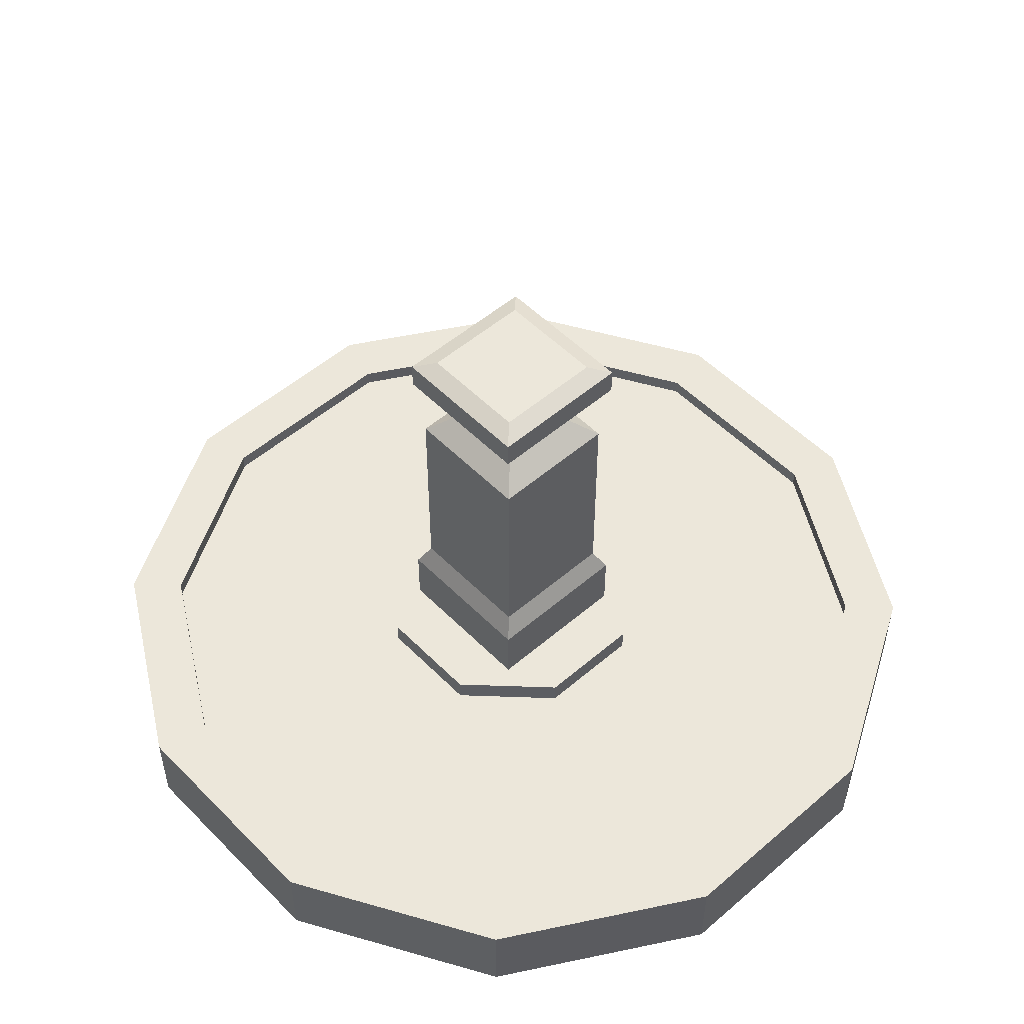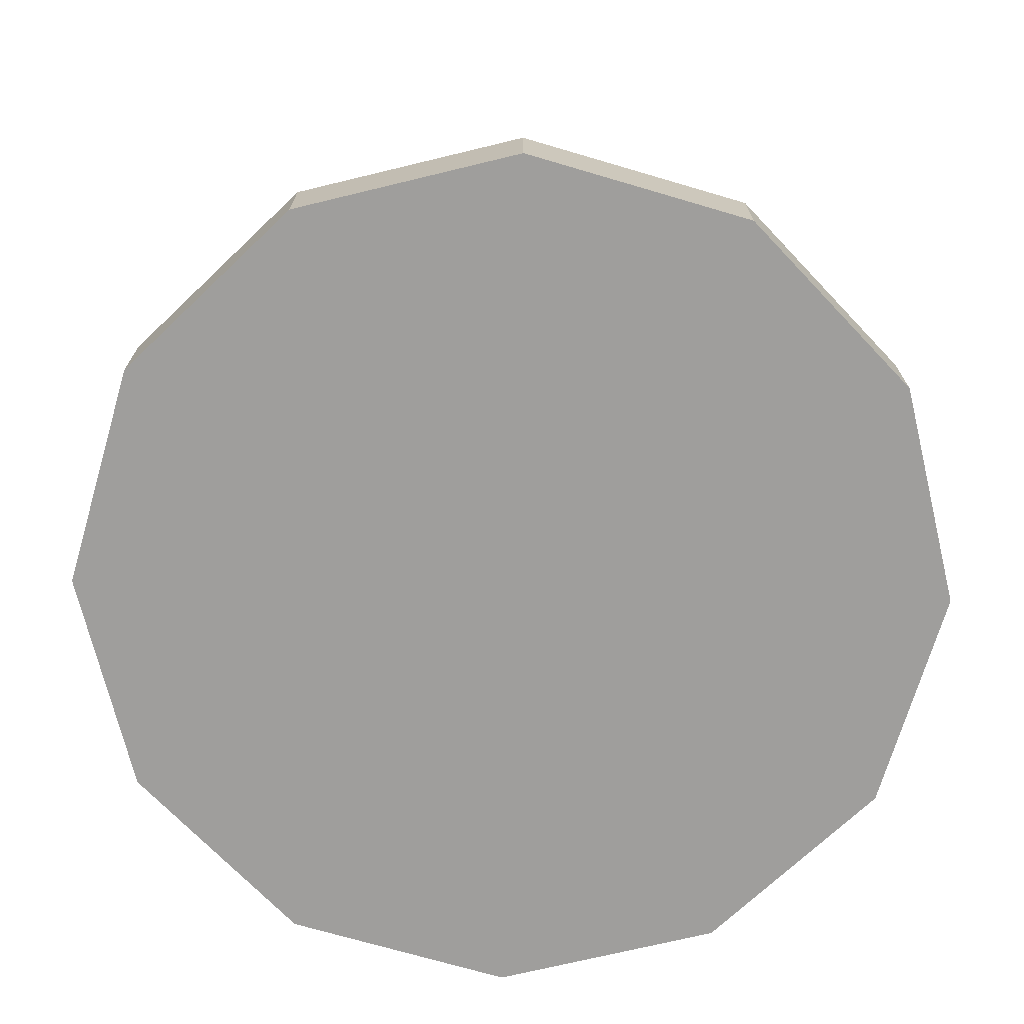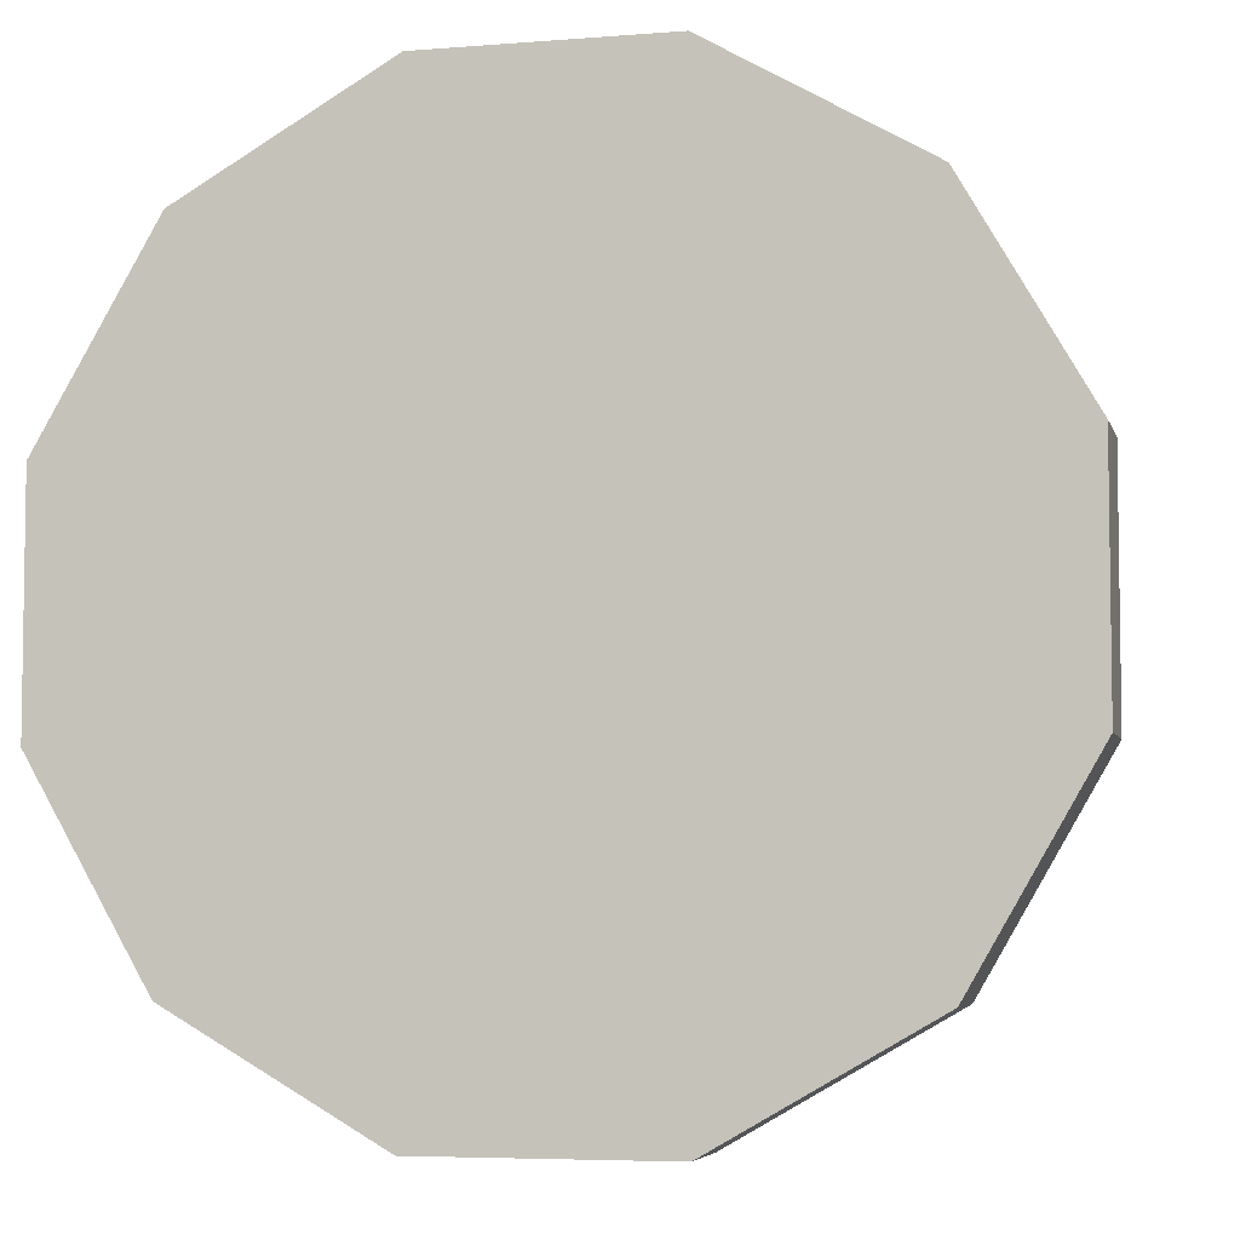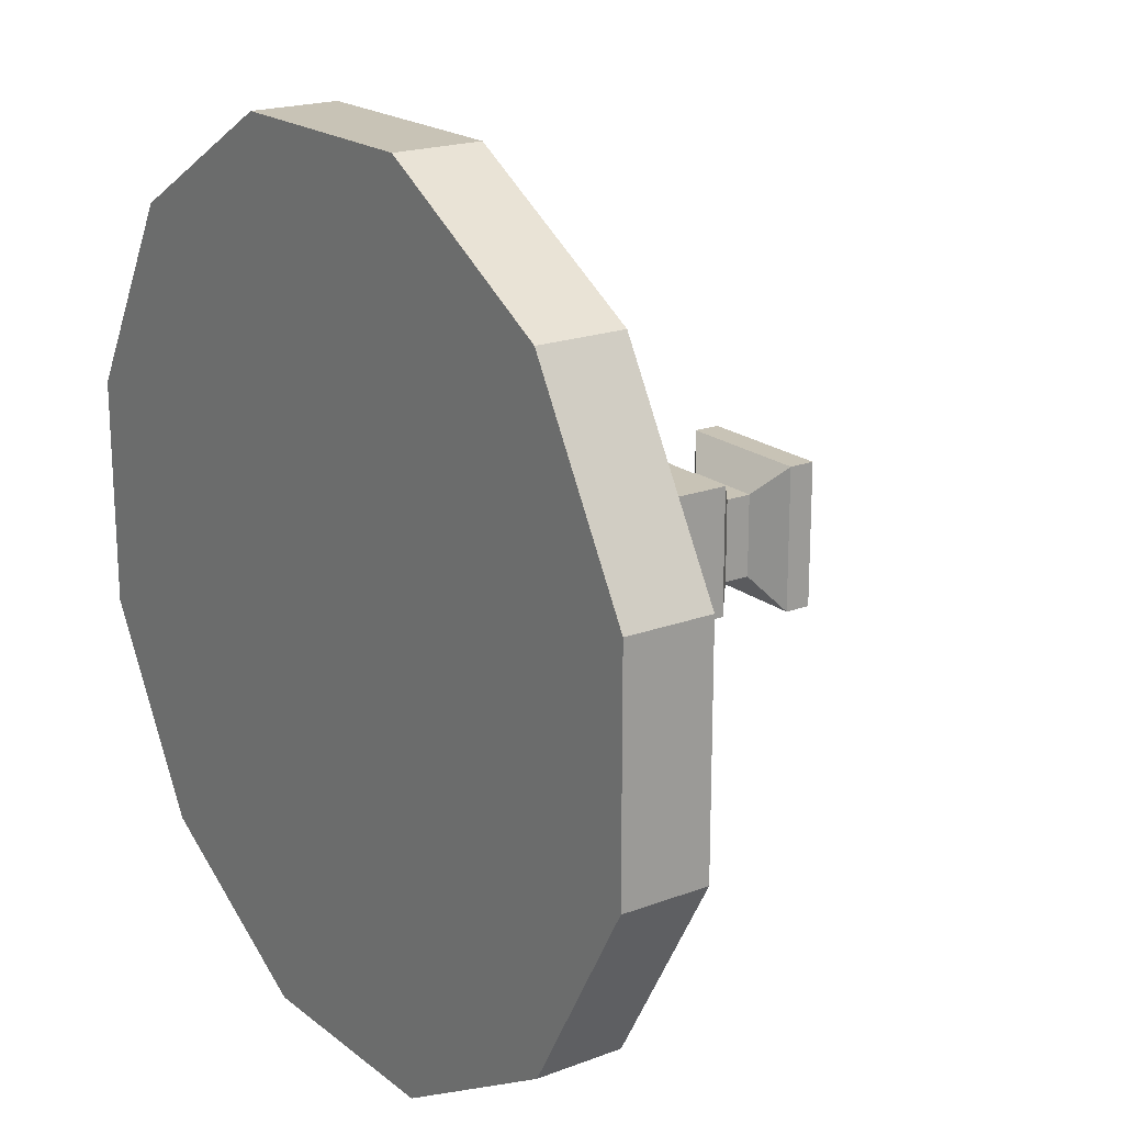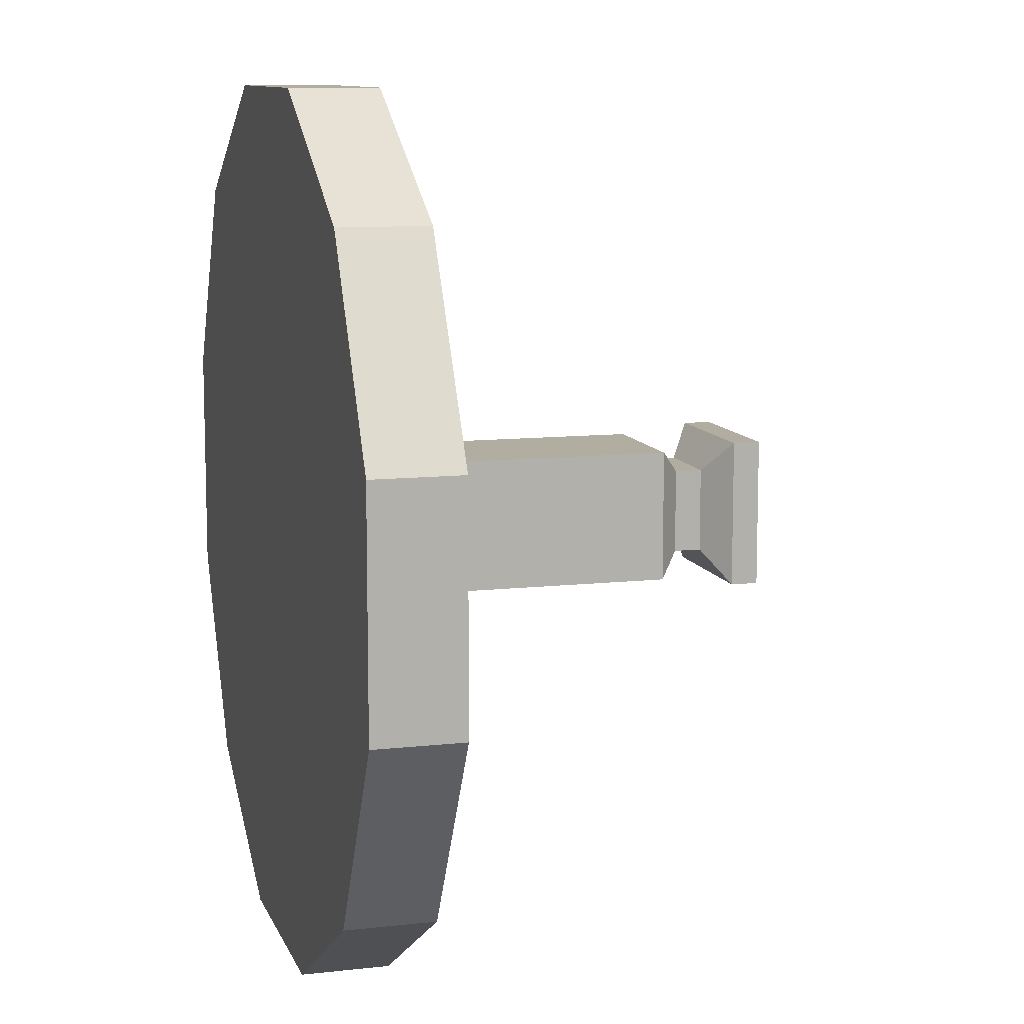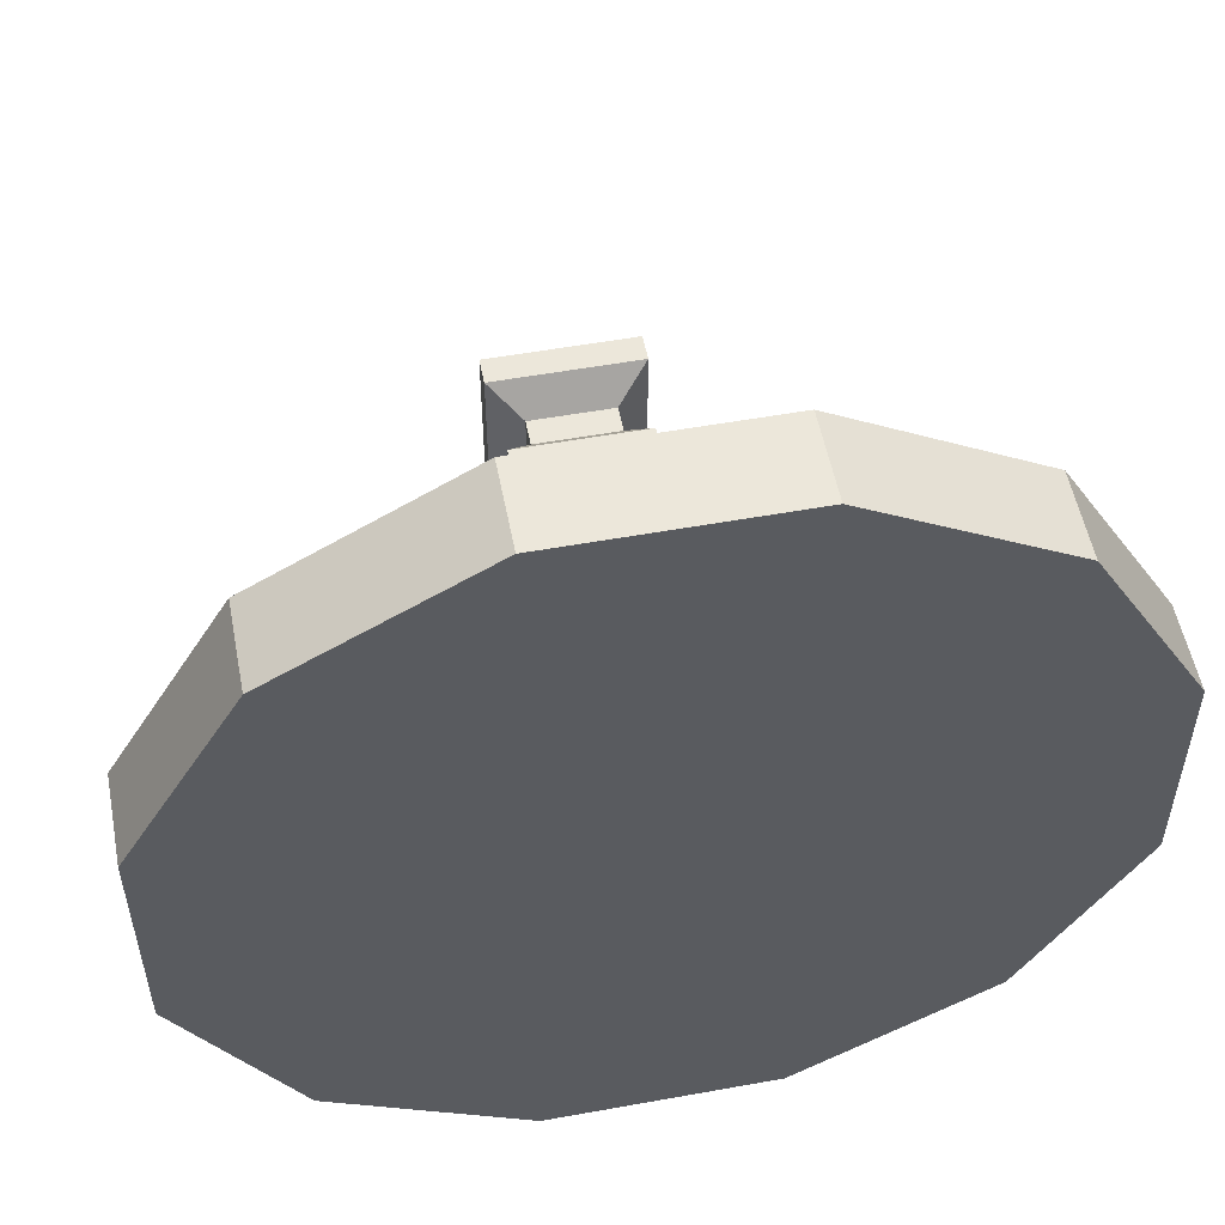
<metadata>
{"format":"obj","ext":"obj","renderer":"f3d","projection":"perspective","resolution":1024,"background":"white","views":[{"elev":52.3,"azim":-132.8,"up":"+Y"},{"elev":-71.1,"azim":163.6,"up":"+Y"},{"elev":-5.5,"azim":13.8,"up":"+Z"},{"elev":19.5,"azim":54.8,"up":"+Z"},{"elev":10.4,"azim":74.1,"up":"+Z"},{"elev":53.8,"azim":-10.9,"up":"+Z"}]}
</metadata>
<code>
o Fountain_02
v -0.005633 0 -0.02102
v -0.004933 0.004252 -0.01841
v 0.005633 0 -0.02102
v 0.004933 0.004252 -0.01841
v 0.01539 0 -0.01539
v 0.01348 0.004252 -0.01348
v 0.02102 0 -0.005633
v 0.01841 0.004252 -0.004933
v 0.02102 -0 0.005633
v 0.01841 0.004252 0.004933
v 0.01539 -0 0.01539
v 0.01348 0.004252 0.01348
v 0.005633 -0 0.02102
v 0.004933 0.004252 0.01841
v -0.005633 -0 0.02102
v -0.004933 0.004252 0.01841
v -0.01539 -0 0.01539
v -0.01348 0.004252 0.01348
v -0.02102 -0 0.005633
v -0.01841 0.004252 0.004933
v -0.02102 0 -0.005633
v -0.01841 0.004252 -0.004933
v -0.01539 0 -0.01539
v -0.01348 0.004252 -0.01348
v 0.005633 0.004252 -0.02102
v -0.005633 0.004252 -0.02102
v 0.01539 0.004252 -0.01539
v 0.02102 0.004252 -0.005633
v 0.02102 0.004252 0.005633
v 0.01539 0.004252 0.01539
v 0.005633 0.004252 0.02102
v -0.005633 0.004252 0.02102
v -0.01539 0.004252 0.01539
v -0.02102 0.004252 0.005633
v -0.02102 0.004252 -0.005633
v -0.01539 0.004252 -0.01539
v 0.004933 0.003459 -0.01841
v -0.004933 0.003459 -0.01841
v 0.01348 0.003459 -0.01348
v 0.01841 0.003459 -0.004933
v 0.01841 0.003459 0.004933
v 0.01348 0.003459 0.01348
v 0.004933 0.003459 0.01841
v -0.004933 0.003459 0.01841
v -0.01348 0.003459 0.01348
v -0.01841 0.003459 0.004933
v -0.01841 0.003459 -0.004933
v -0.01348 0.003459 -0.01348
v -0.002638 0.002918 -0.00637
v -0.002638 0.004543 -0.00637
v 0.002638 0.002918 -0.00637
v 0.002638 0.004543 -0.00637
v 0.00637 0.002918 -0.002638
v 0.00637 0.004543 -0.002638
v 0.00637 0.002918 0.002638
v 0.00637 0.004543 0.002638
v 0.002638 0.002918 0.00637
v 0.002638 0.004543 0.00637
v -0.002638 0.002918 0.00637
v -0.002638 0.004543 0.00637
v -0.00637 0.002918 0.002638
v -0.00637 0.004543 0.002638
v -0.00637 0.002918 -0.002638
v -0.00637 0.004543 -0.002638
v -0.00373 -0 0.00373
v -0.00373 0.007459 0.00373
v -0.00373 0 -0.00373
v -0.00373 0.007459 -0.00373
v 0.00373 -0 0.00373
v 0.00373 0.007459 0.00373
v 0.00373 0 -0.00373
v 0.00373 0.007459 -0.00373
v -0.003193 0.008566 0.003193
v -0.003193 0.008566 -0.003193
v 0.003193 0.008566 -0.003193
v 0.003193 0.008566 0.003193
v -0.003193 0.01899 0.003193
v -0.003193 0.01899 -0.003193
v 0.003193 0.01899 -0.003193
v 0.003193 0.01899 0.003193
v -0.002029 0.02004 0.002029
v -0.002029 0.02004 -0.002029
v 0.002029 0.02004 -0.002029
v 0.002029 0.02004 0.002029
v -0.002029 0.02136 0.002029
v -0.002029 0.02136 -0.002029
v 0.002029 0.02136 -0.002029
v 0.002029 0.02136 0.002029
v -0.003578 0.02252 0.003578
v -0.003578 0.02252 -0.003578
v 0.003578 0.02252 -0.003578
v 0.003578 0.02252 0.003578
v -0.003578 0.02384 0.003578
v -0.003578 0.02384 -0.003578
v 0.003578 0.02384 -0.003578
v 0.003578 0.02384 0.003578
v -0.002665 0.0242 0.002665
v -0.002665 0.0242 -0.002665
v 0.002665 0.0242 -0.002665
v 0.002665 0.0242 0.002665
v 0.003193 0.01842 0.003193
v 0.003193 0.009026 0.003193
v -0.003193 0.009026 0.003193
v -0.003193 0.01842 0.003193
v -0.003193 0.01842 -0.003193
v -0.003193 0.009026 -0.003193
v 0.003193 0.009026 -0.003193
v 0.003193 0.01842 -0.003193
f 1 26 3
f 3 26 25
f 3 25 5
f 5 25 27
f 5 27 7
f 7 27 28
f 7 28 9
f 9 28 29
f 9 29 11
f 11 29 30
f 11 30 13
f 13 30 31
f 13 31 15
f 15 31 32
f 15 32 17
f 17 32 33
f 17 33 19
f 19 33 34
f 19 34 21
f 21 34 35
f 18 16 45
f 45 16 44
f 21 35 23
f 23 35 36
f 23 36 1
f 1 36 26
f 1 3 23
f 3 5 23
f 5 7 23
f 7 9 23
f 9 11 23
f 11 13 23
f 13 15 23
f 15 17 23
f 17 19 23
f 19 21 23
f 2 4 26
f 26 4 25
f 4 6 25
f 25 6 27
f 6 8 27
f 27 8 28
f 8 10 28
f 28 10 29
f 10 12 29
f 29 12 30
f 12 14 30
f 30 14 31
f 14 16 31
f 31 16 32
f 16 18 32
f 32 18 33
f 18 20 33
f 33 20 34
f 20 22 34
f 34 22 35
f 22 24 35
f 35 24 36
f 24 2 36
f 36 2 26
f 37 38 39
f 38 48 39
f 48 47 39
f 47 46 39
f 46 45 39
f 45 44 39
f 44 43 39
f 43 42 39
f 42 41 39
f 41 40 39
f 12 10 42
f 42 10 41
f 2 24 38
f 38 24 48
f 6 4 39
f 39 4 37
f 20 18 46
f 46 18 45
f 14 12 43
f 43 12 42
f 8 6 40
f 40 6 39
f 22 20 47
f 47 20 46
f 16 14 44
f 44 14 43
f 10 8 41
f 41 8 40
f 24 22 48
f 48 22 47
f 4 2 37
f 37 2 38
f 49 50 51
f 51 50 52
f 51 52 53
f 53 52 54
f 53 54 55
f 55 54 56
f 55 56 57
f 57 56 58
f 57 58 59
f 59 58 60
f 59 60 61
f 61 60 62
f 52 50 54
f 50 64 54
f 64 62 54
f 62 60 54
f 60 58 54
f 58 56 54
f 61 62 63
f 63 62 64
f 63 64 49
f 49 64 50
f 49 51 63
f 51 53 63
f 53 55 63
f 55 57 63
f 57 59 63
f 59 61 63
f 65 66 67
f 67 66 68
f 67 68 71
f 71 68 72
f 71 72 69
f 69 72 70
f 69 70 65
f 65 70 66
f 67 71 65
f 65 71 69
f 68 66 74
f 74 66 73
f 76 75 102
f 102 75 107
f 66 70 73
f 73 70 76
f 72 68 75
f 75 68 74
f 70 72 76
f 76 72 75
f 80 79 84
f 84 79 83
f 75 74 107
f 107 74 106
f 73 76 103
f 103 76 102
f 108 105 79
f 79 105 78
f 82 81 86
f 86 81 85
f 78 77 82
f 82 77 81
f 77 80 81
f 81 80 84
f 79 78 83
f 83 78 82
f 85 88 89
f 89 88 92
f 81 84 85
f 85 84 88
f 83 82 87
f 87 82 86
f 84 83 88
f 88 83 87
f 92 91 96
f 96 91 95
f 87 86 91
f 91 86 90
f 88 87 92
f 92 87 91
f 86 85 90
f 90 85 89
f 93 96 97
f 97 96 100
f 90 89 94
f 94 89 93
f 89 92 93
f 93 92 96
f 91 90 95
f 95 90 94
f 99 98 100
f 100 98 97
f 95 94 99
f 99 94 98
f 96 95 100
f 100 95 99
f 94 93 98
f 98 93 97
f 105 104 78
f 78 104 77
f 74 73 106
f 106 73 103
f 104 101 77
f 77 101 80
f 101 108 80
f 80 108 79
f 108 101 107
f 107 101 102
f 101 104 102
f 102 104 103
f 104 105 103
f 103 105 106
f 105 108 106
f 106 108 107

</code>
